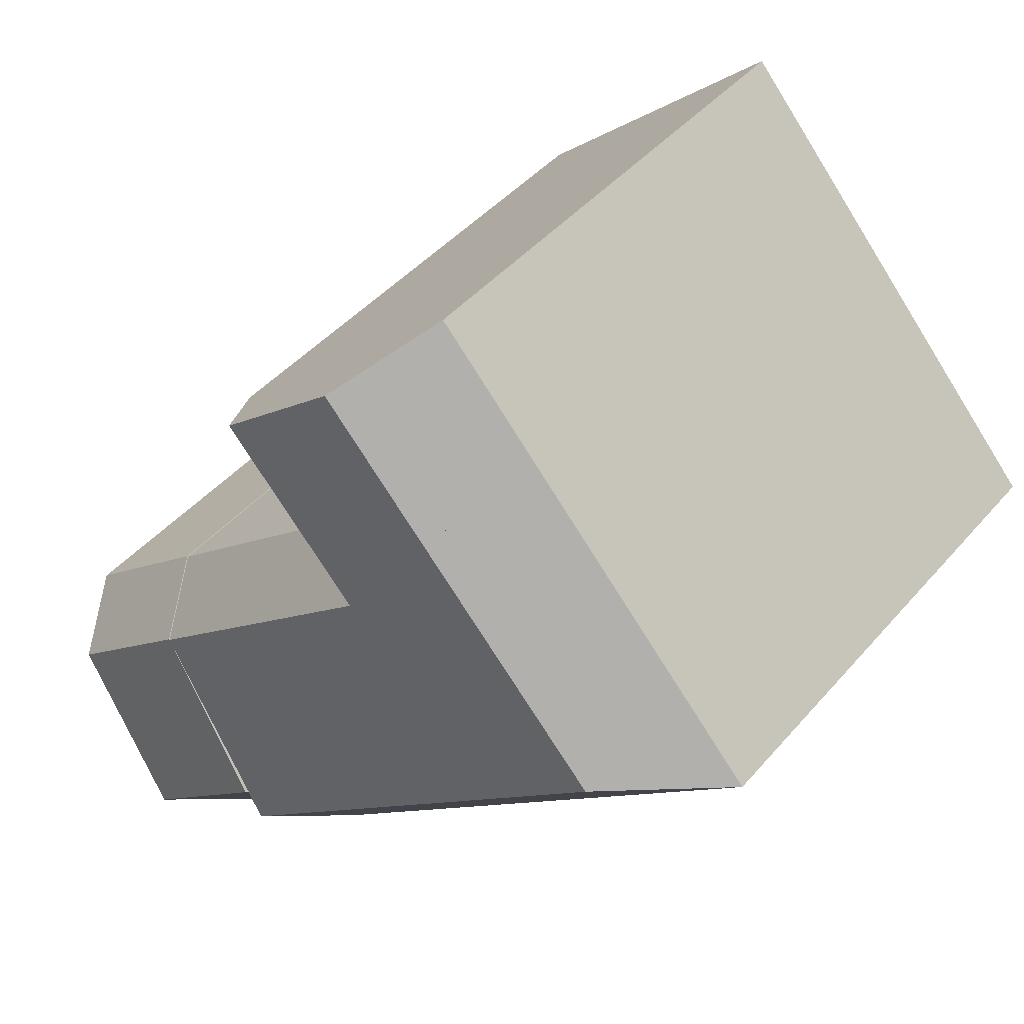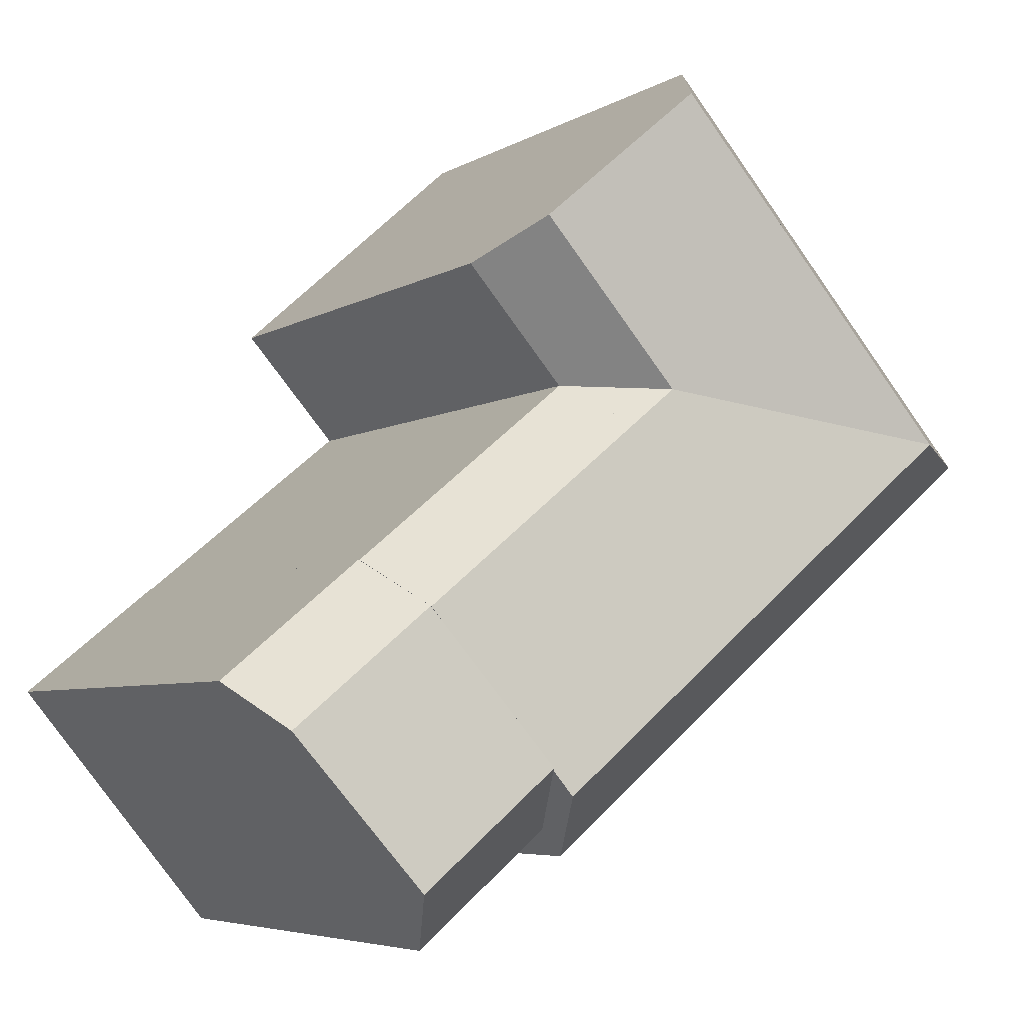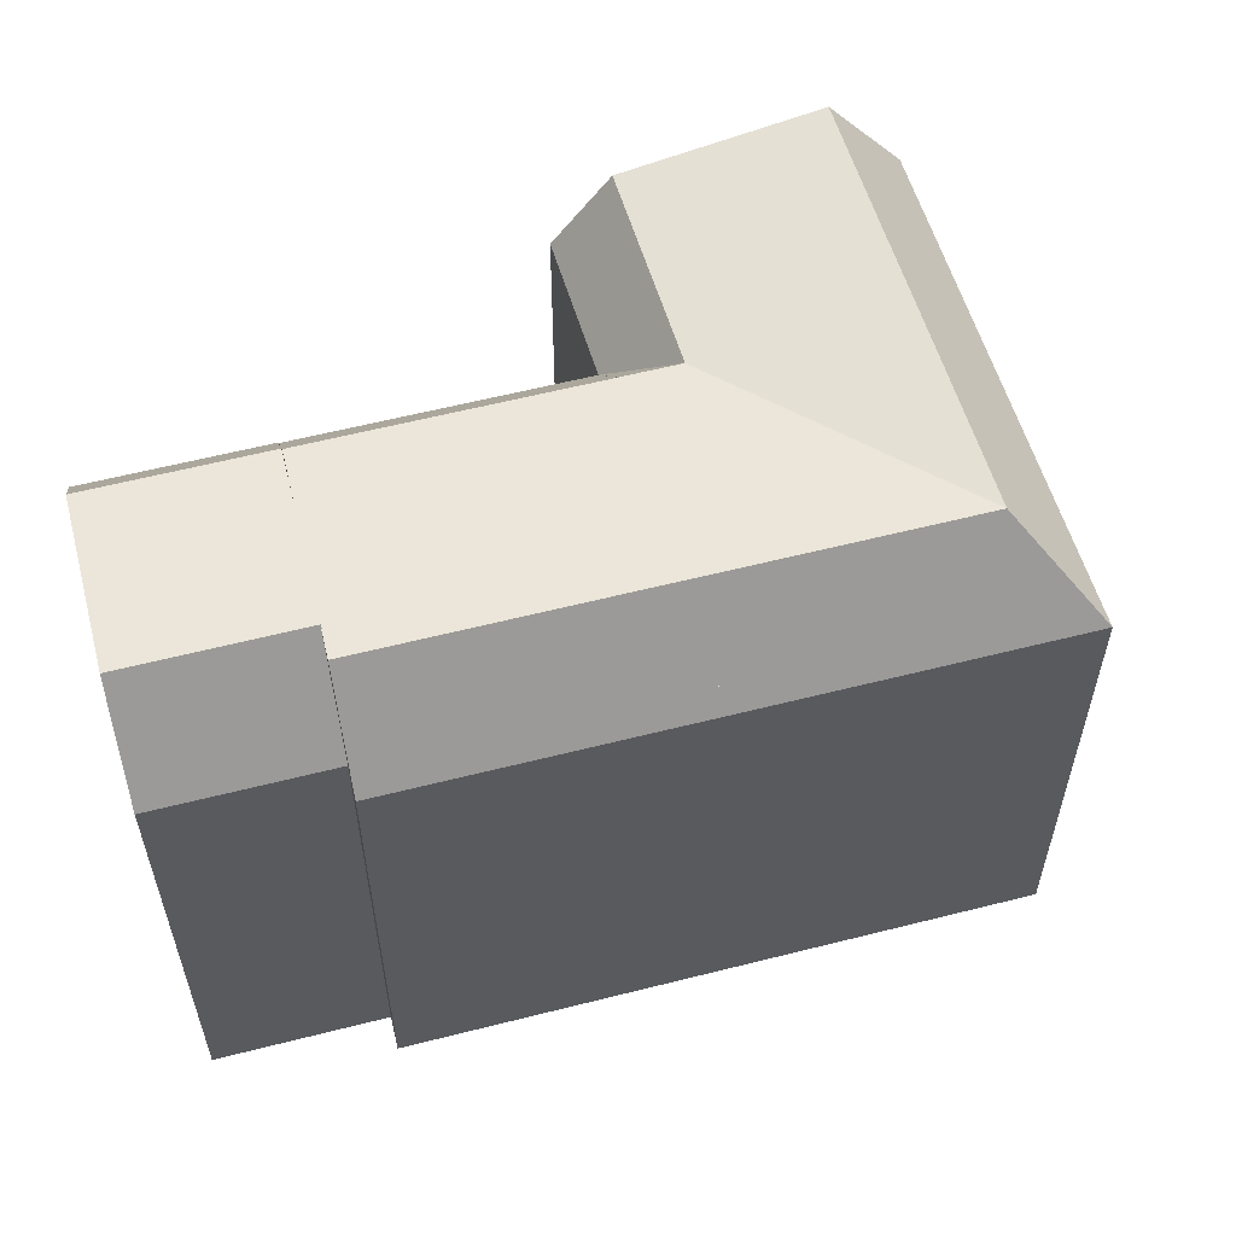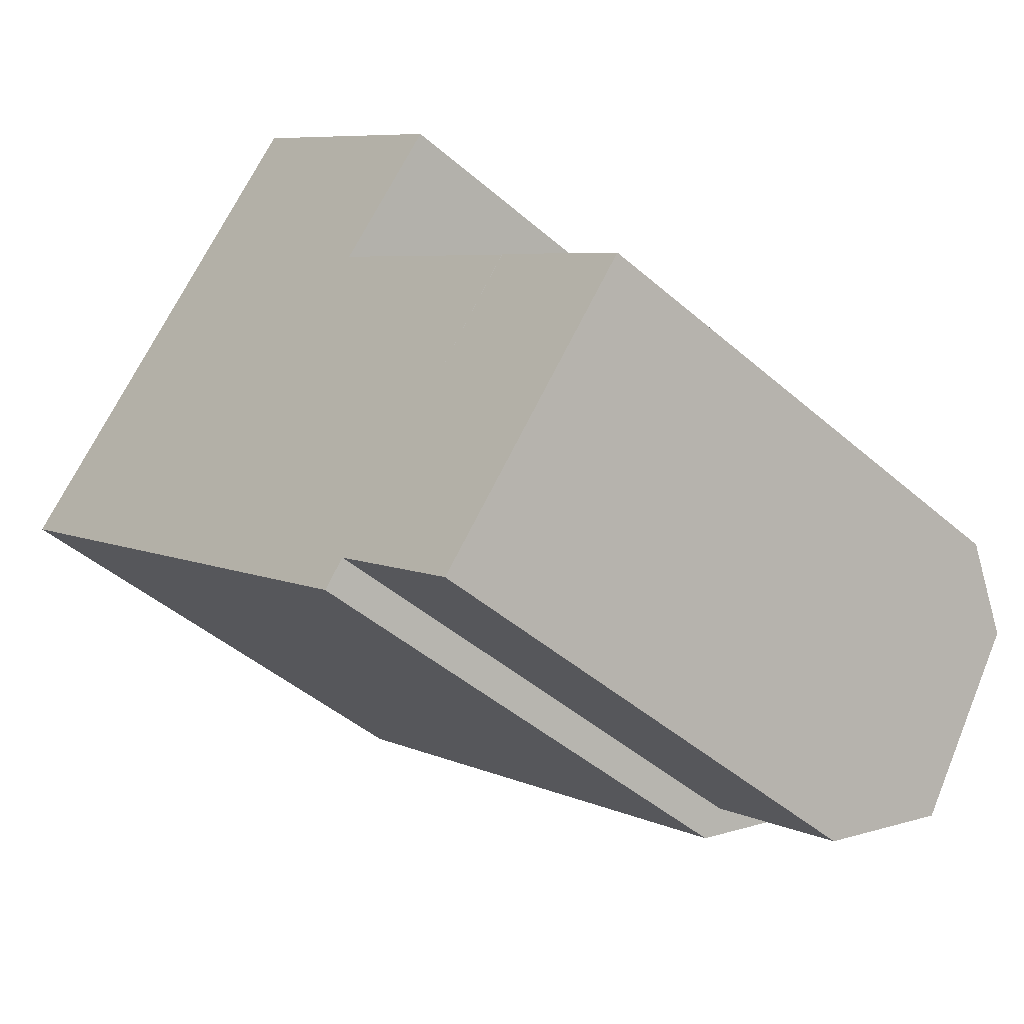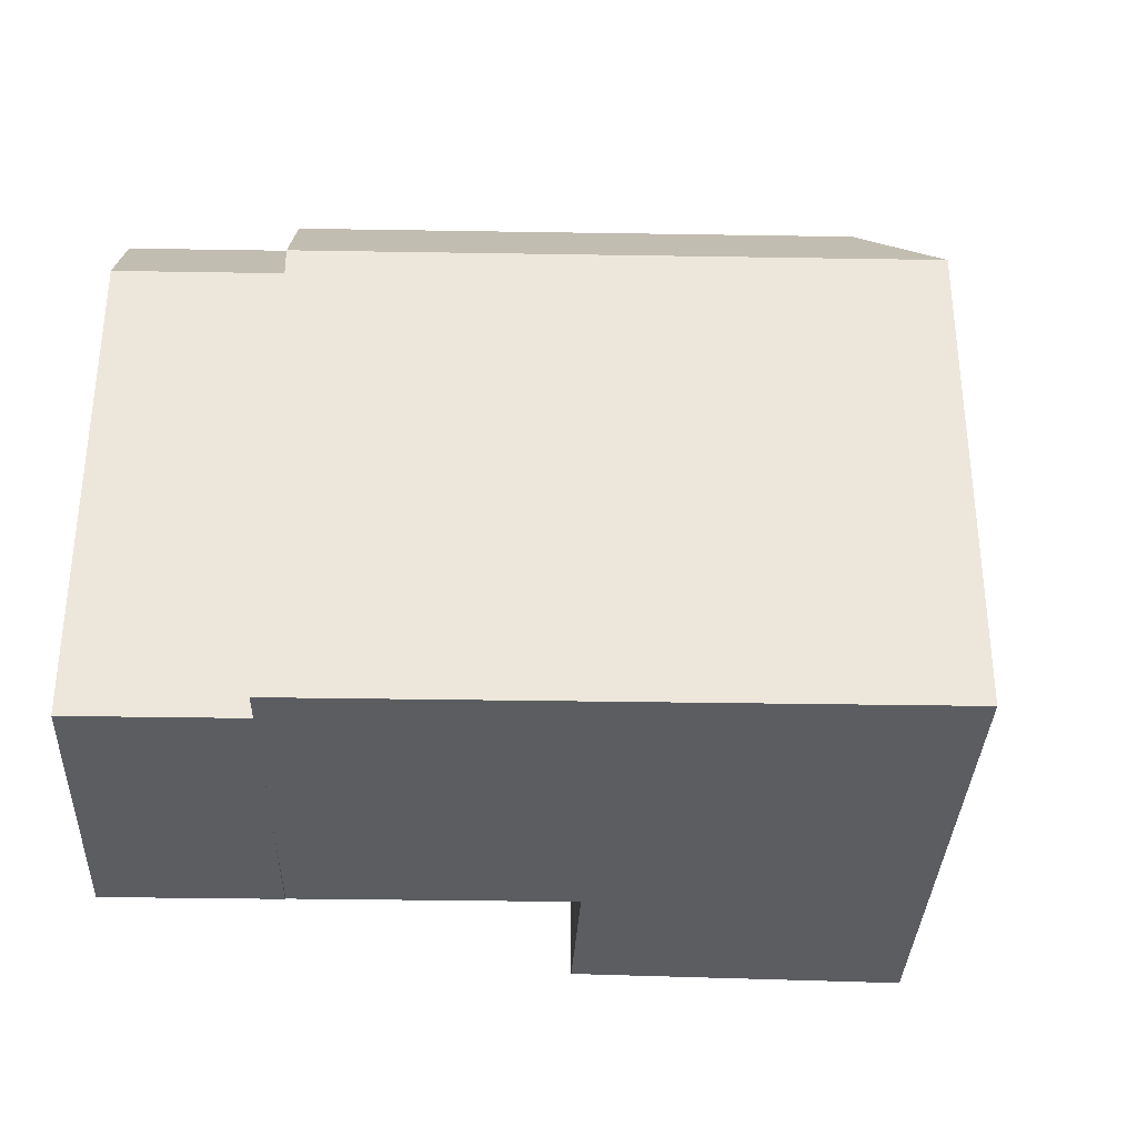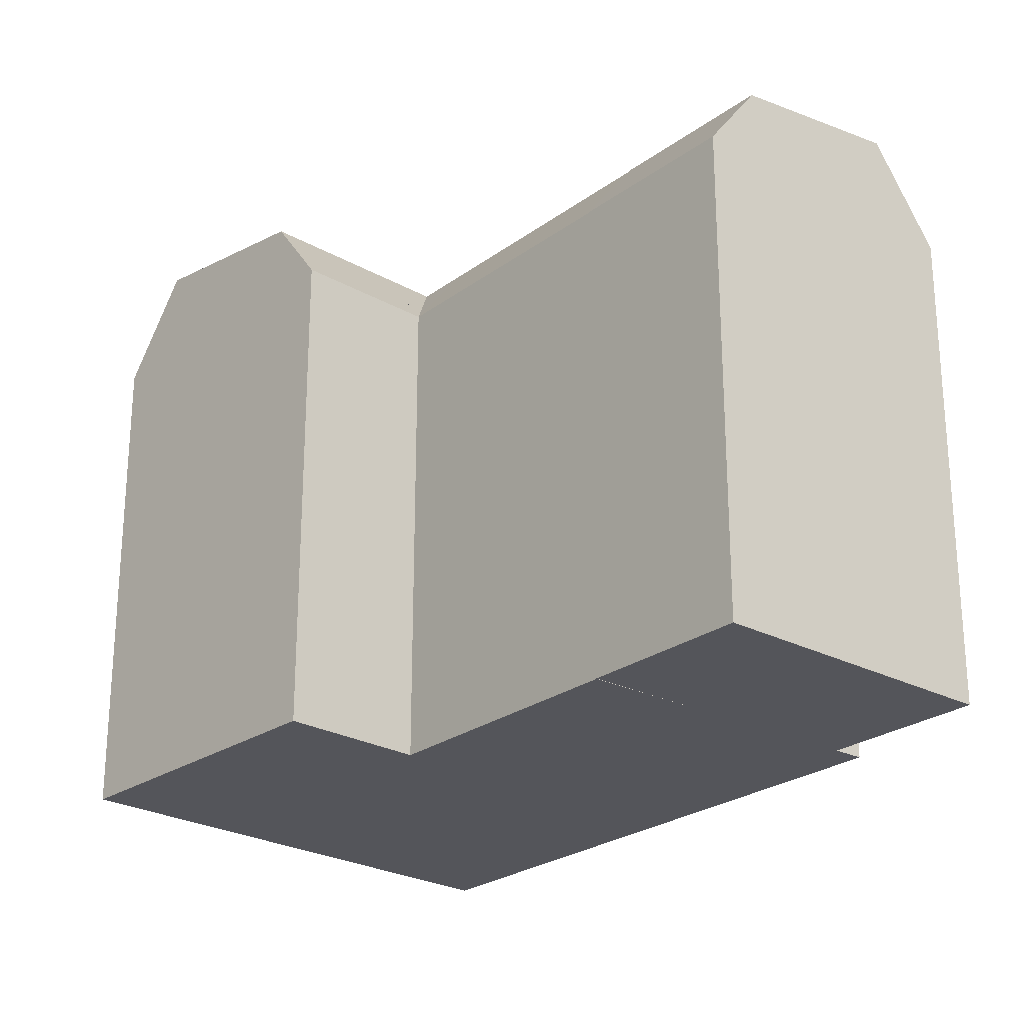
<metadata>
{"format":"obj","ext":"obj","renderer":"f3d","projection":"perspective","resolution":1024,"background":"white","views":[{"elev":43.7,"azim":-142.7,"up":"+Z"},{"elev":-5.4,"azim":149.7,"up":"+Z"},{"elev":59.2,"azim":-155.2,"up":"+Y"},{"elev":-44.2,"azim":44.4,"up":"+Z"},{"elev":-35.7,"azim":-141.8,"up":"+Y"},{"elev":-25.0,"azim":89.2,"up":"+Y"}]}
</metadata>
<code>
v  16.59 22.1 -16.46
v  23.21 19.29 -19.06
v  21.81 22.1 -20.76
v  17.95 19.29 -14.74
v  12.18 23 -22.02
v  17.29 23 -26.23
v  10.41 19.29 -24.24
v  15.48 19.29 -28.41
v  11.42 23 -23.02
v  8.219 22.1 -9.613
v  16.56 22.1 -16.47
v  2.682 23 -15.82
v  6.522 22.1 -8.214
v  -4.811 23 -9.661
v  2.681 23 -15.83
v  8.221 22.1 -9.611
v  7.984 22.1 -6.571
v  7.986 22.1 -6.572
v  6.219 23 2.709
v  11.81 22.1 -2.276
v  2.195 23 -1.806
v  2.193 23 -1.805
v  8.221 22.1 -9.611
v  9.684 19.29 -7.97
v  17.92 19.29 -14.74
v  2.681 23 -15.83
v  9.667 19.29 -25.25
v  0.7912 19.29 -17.95
v  -8.892 19.29 -9.977
v  0.0004108 19.29 -0.0006112
v  13.46 19.29 -3.739
v  7.986 22.1 -6.572
v  4.1 19.29 4.598
v  2.193 23 -1.805
v  9.684 -9.155e-07 -7.969
v  13.45 -9.155e-07 -3.739
v  15.48 1.74e-15 -28.41
v  23.21 1.167e-15 -19.06
v  17.29 1.606e-15 -26.22
v  21.81 1.271e-15 -20.76
v  10.41 1.484e-15 -24.24
v  17.95 9.024e-16 -14.74
v  12.18 1.348e-15 -22.02
v  16.59 1.008e-15 -16.46
v  9.667 1.546e-15 -25.25
v  17.92 9.028e-16 -14.74
v  11.42 1.409e-15 -23.02
v  16.56 1.009e-15 -16.47
v  0.7908 1.099e-15 -17.94
v  -8.893 6.109e-16 -9.976
v  11.81 -9.155e-07 -2.275
v  6.219 -9.155e-07 2.709
v  4.099 -9.155e-07 4.598
v  0 -9.155e-07 -5.606e-23
g defaultobject
f 1 2 3
f 2 1 4
f 5 3 6
f 3 5 1
f 7 6 8
f 6 7 5
f 9 10 11
f 10 9 12
f 10 12 13
f 13 12 14
f 14 12 15
f 13 16 10
f 13 17 18
f 17 19 20
f 19 17 13
f 19 13 21
f 21 13 14
f 21 14 22
f 23 11 10
f 11 23 24
f 11 24 25
f 26 27 28
f 27 26 9
f 9 26 12
f 28 14 15
f 14 28 29
f 14 30 22
f 30 14 29
f 13 24 16
f 24 13 18
f 31 17 20
f 17 31 32
f 32 31 24
f 19 30 33
f 30 19 21
f 30 21 34
f 35 31 36
f 31 35 24
f 3 8 6
f 8 3 2
f 8 2 37
f 37 2 38
f 37 38 39
f 39 38 40
f 7 1 5
f 1 7 4
f 4 7 41
f 4 41 42
f 42 41 43
f 42 43 44
f 38 4 42
f 4 38 2
f 7 37 41
f 37 7 8
f 11 27 9
f 27 11 25
f 27 25 45
f 45 25 46
f 45 46 47
f 47 46 48
f 45 28 27
f 28 45 29
f 29 45 49
f 29 49 50
f 33 20 19
f 20 33 31
f 31 33 36
f 36 33 51
f 51 33 52
f 52 33 53
f 50 30 29
f 30 50 33
f 33 50 53
f 53 50 54
f 46 24 35
f 24 46 25
f 39 41 37
f 41 39 40
f 41 40 43
f 43 40 44
f 44 40 38
f 44 38 42
f 51 35 36
f 35 51 52
f 35 52 49
f 49 52 50
f 50 52 53
f 50 53 54
f 35 48 46
f 48 35 47
f 47 35 45
f 45 35 49

</code>
